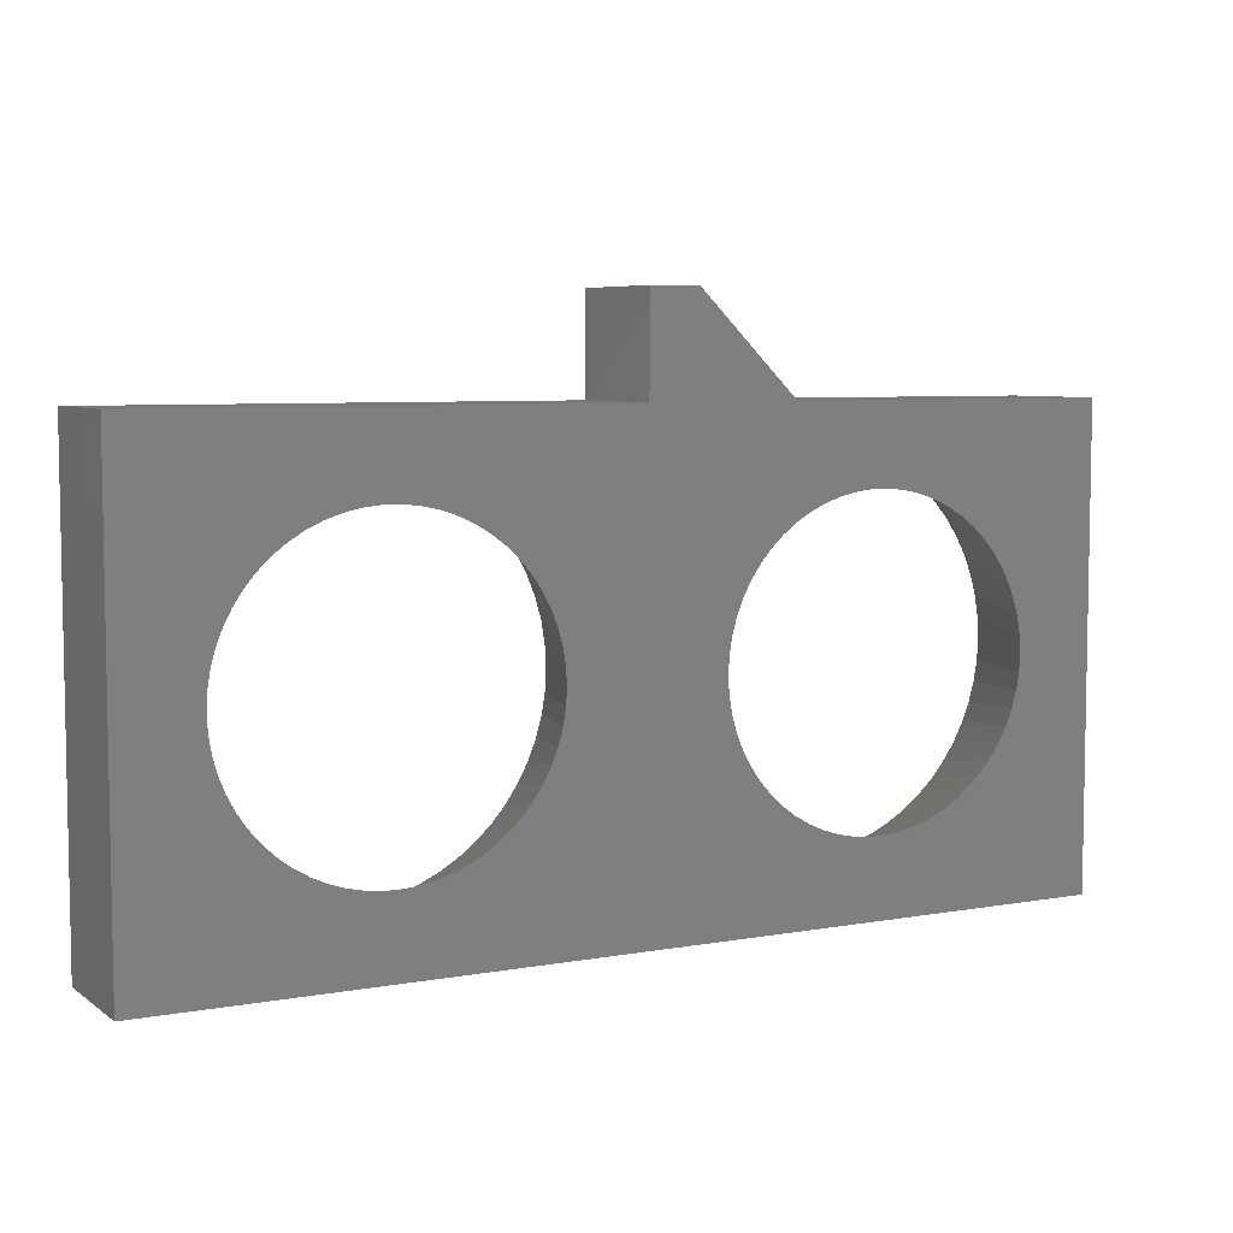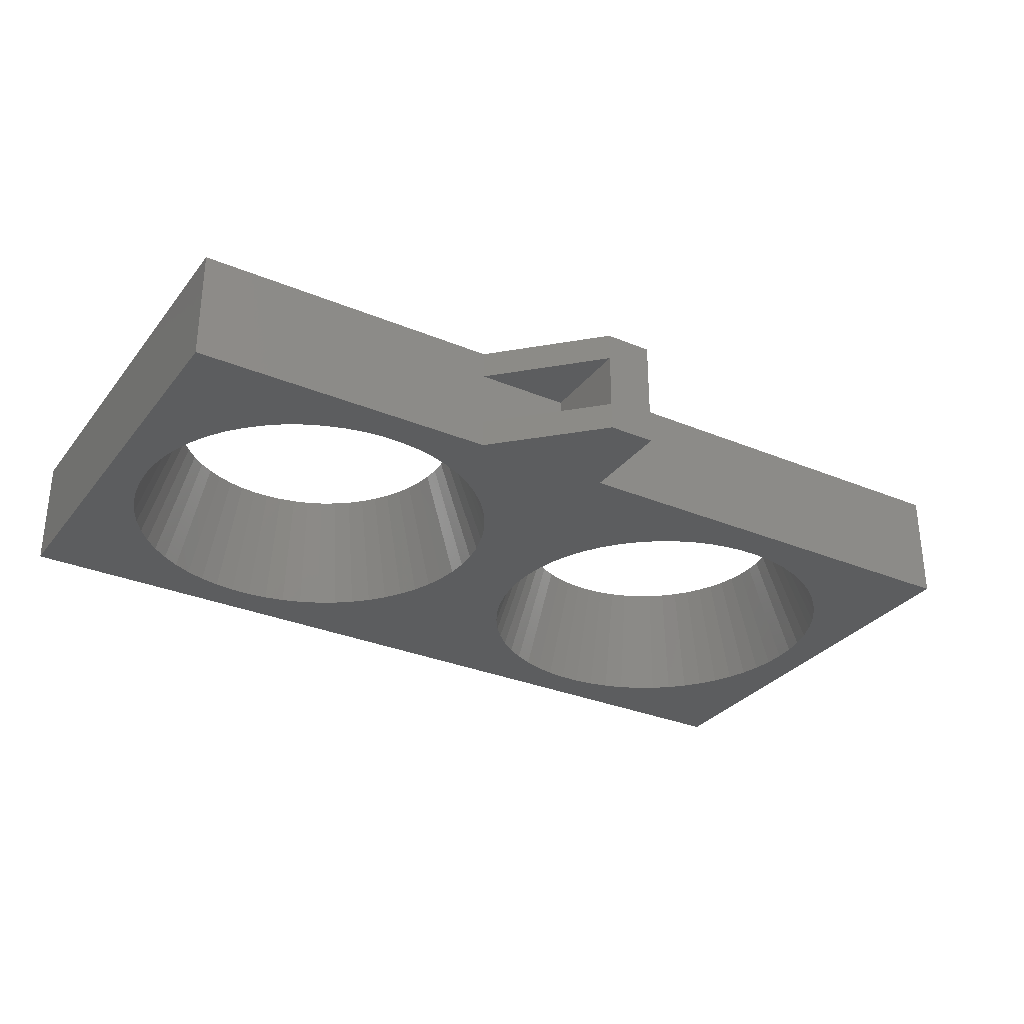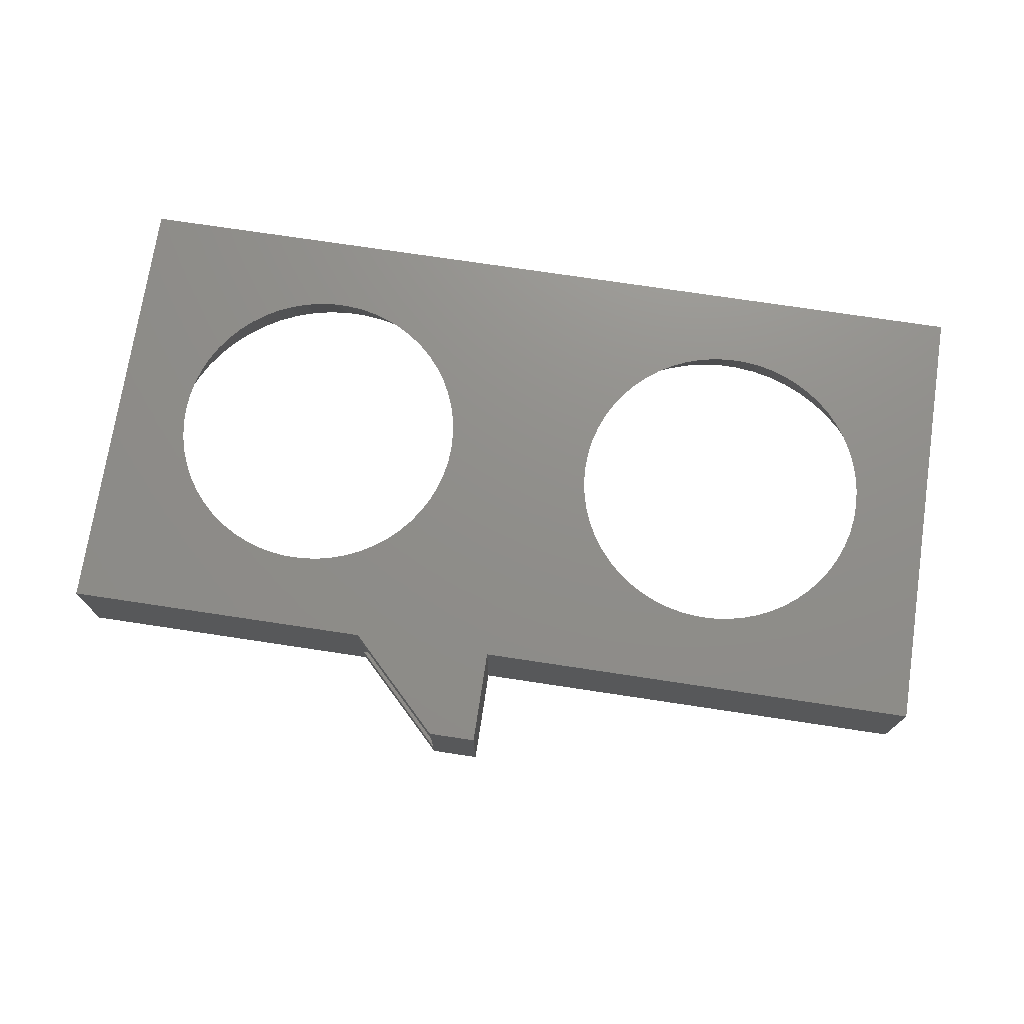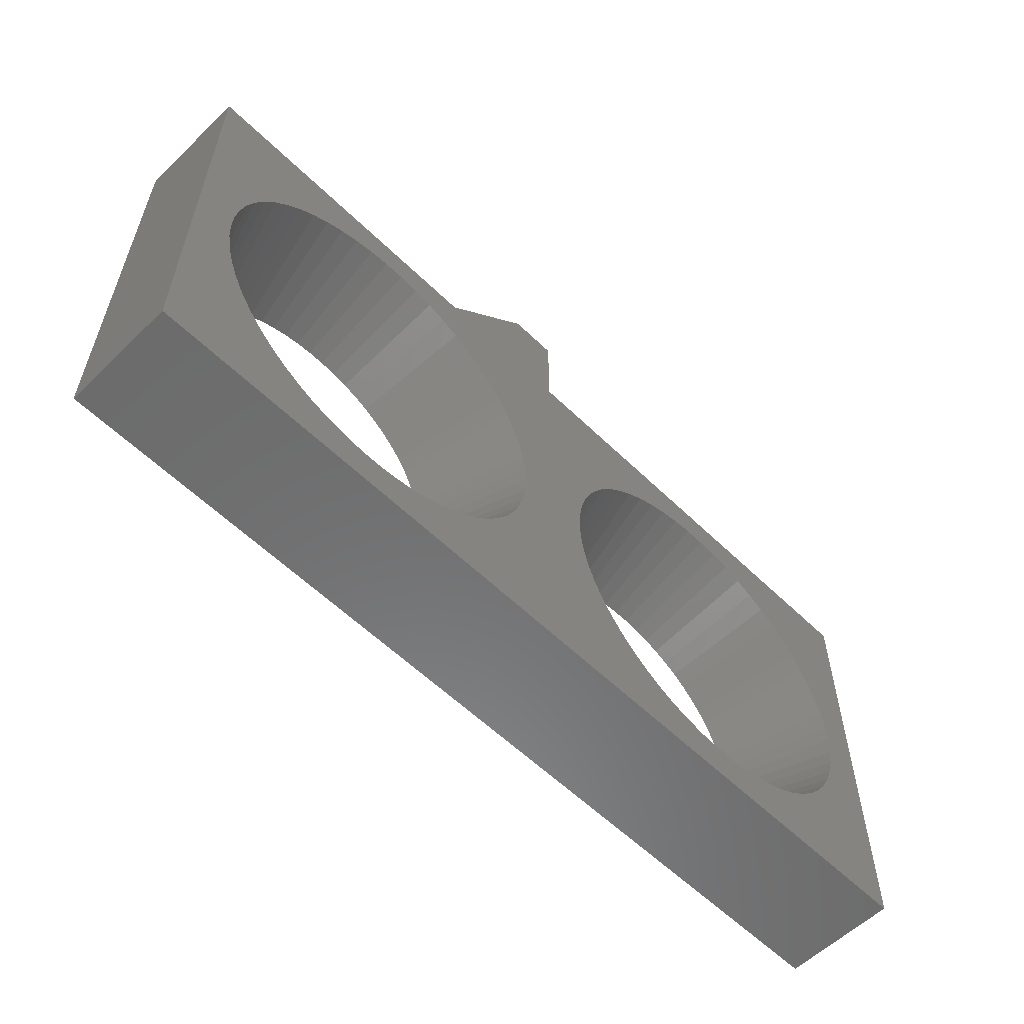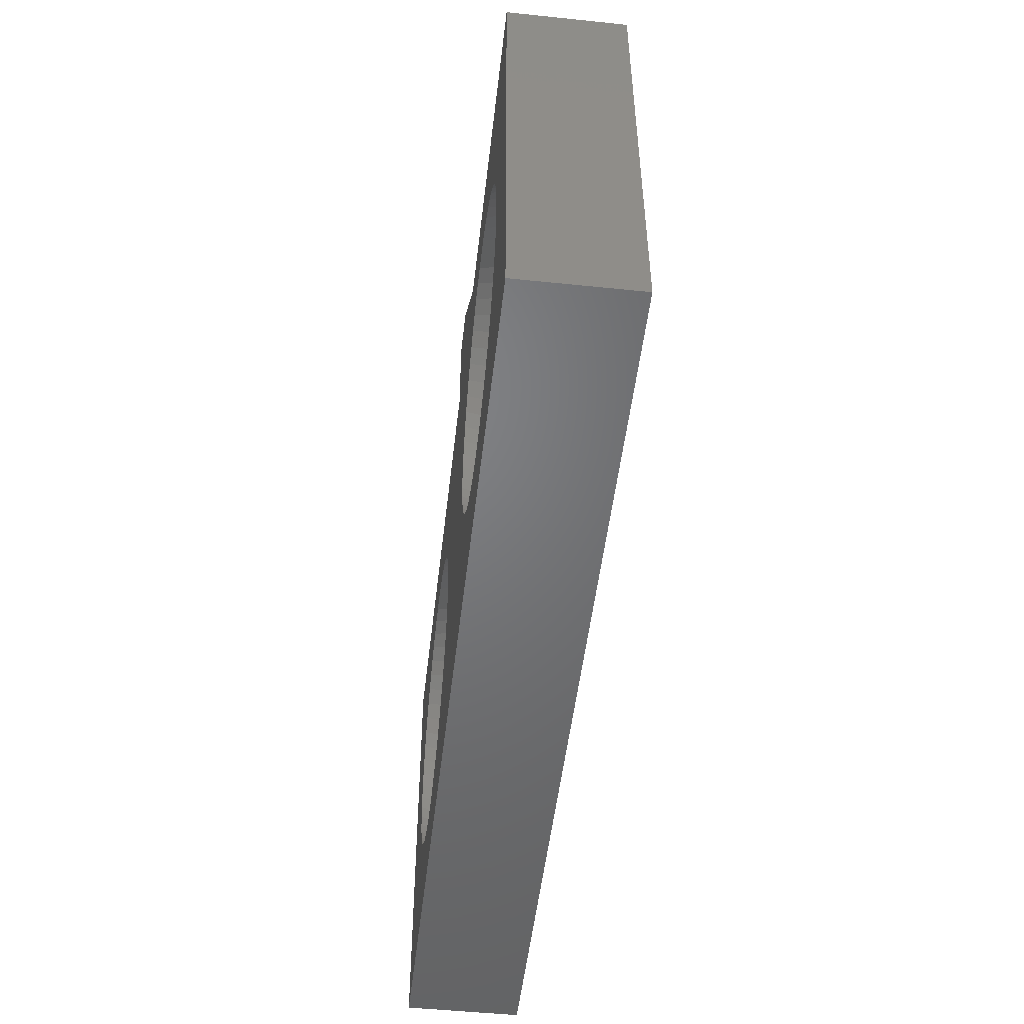
<metadata>
{"format":"stl","ext":"stl","renderer":"f3d","projection":"perspective","resolution":1024,"background":"white","views":[{"elev":6.2,"azim":-28.2,"up":"+Y"},{"elev":-30.9,"azim":149.1,"up":"+Z"},{"elev":73.3,"azim":-171.4,"up":"+Z"},{"elev":-58.0,"azim":134.9,"up":"+Y"},{"elev":-50.5,"azim":83.5,"up":"+Y"}]}
</metadata>
<code>
# stl→obj: 254 verts, 512 faces
v 9.6 0 2.4
v 3 0 1.8
v 3 0 2.4
v 3 0 0.6
v 1 0 1.8
v 9.6 0 0
v 3 0 0
v 1 0 0.6
v 0 0 0
v -9.6 0 2.4
v 0 0 2.4
v -9.6 0 0
v 1.619 -4.454 2.4
v -1.619 -4.454 2.4
v -1.6 -4.8 2.4
v 1.896 -3.456 2.4
v -1.675 -4.112 2.4
v -1.768 -3.778 2.4
v -1.896 -3.456 2.4
v -2.058 -3.15 2.4
v -2.252 -2.863 2.4
v -2.477 -2.599 2.4
v -2.728 -2.361 2.4
v -3.004 -2.151 2.4
v -3.301 -1.973 2.4
v -3.616 -1.827 2.4
v -3.944 -1.717 2.4
v -4.282 -1.642 2.4
v -4.627 -1.605 2.4
v -4.973 -1.605 2.4
v -5.318 -1.642 2.4
v -7.981 -4.454 2.4
v -8 -4.8 2.4
v -7.925 -4.112 2.4
v -7.832 -3.778 2.4
v -7.704 -3.456 2.4
v -7.542 -3.15 2.4
v -7.348 -2.863 2.4
v -7.123 -2.599 2.4
v -6.872 -2.361 2.4
v -6.596 -2.151 2.4
v -6.299 -1.973 2.4
v -5.984 -1.827 2.4
v -5.656 -1.717 2.4
v 8 -4.8 2.4
v 9.6 -9.6 2.4
v 7.981 -4.454 2.4
v 7.925 -4.112 2.4
v 7.832 -3.778 2.4
v 7.704 -3.456 2.4
v 7.542 -3.15 2.4
v 7.348 -2.863 2.4
v 7.123 -2.599 2.4
v 6.872 -2.361 2.4
v 6.596 -2.151 2.4
v 6.299 -1.973 2.4
v 5.984 -1.827 2.4
v 5.656 -1.717 2.4
v 5.318 -1.642 2.4
v 4.973 -1.605 2.4
v 4.627 -1.605 2.4
v 4.282 -1.642 2.4
v 3.944 -1.717 2.4
v 3.616 -1.827 2.4
v 3.301 -1.973 2.4
v 3.004 -2.151 2.4
v 2.728 -2.361 2.4
v 2.477 -2.599 2.4
v 2.252 -2.863 2.4
v 2.058 -3.15 2.4
v 1.675 -4.112 2.4
v 1.768 -3.778 2.4
v 1 2 2.4
v 7.981 -5.146 2.4
v 7.925 -5.488 2.4
v 7.832 -5.822 2.4
v 7.704 -6.144 2.4
v 7.542 -6.45 2.4
v 7.348 -6.737 2.4
v 7.123 -7.001 2.4
v 6.872 -7.239 2.4
v 6.596 -7.449 2.4
v 6.299 -7.627 2.4
v 5.984 -7.773 2.4
v 5.656 -7.883 2.4
v 5.318 -7.958 2.4
v 4.973 -7.995 2.4
v 4.627 -7.995 2.4
v 4.282 -7.958 2.4
v -4.282 -7.958 2.4
v 3.944 -7.883 2.4
v 0 2 2.4
v 1.6 -4.8 2.4
v 1.619 -5.146 2.4
v -1.619 -5.146 2.4
v 1.675 -5.488 2.4
v -1.675 -5.488 2.4
v 1.768 -5.822 2.4
v -1.768 -5.822 2.4
v 1.896 -6.144 2.4
v -1.896 -6.144 2.4
v 2.058 -6.45 2.4
v -2.058 -6.45 2.4
v 2.252 -6.737 2.4
v -2.252 -6.737 2.4
v 2.477 -7.001 2.4
v -2.477 -7.001 2.4
v 2.728 -7.239 2.4
v -2.728 -7.239 2.4
v 3.004 -7.449 2.4
v -3.004 -7.449 2.4
v 3.301 -7.627 2.4
v -3.301 -7.627 2.4
v 3.616 -7.773 2.4
v -3.616 -7.773 2.4
v -3.944 -7.883 2.4
v -9.6 -9.6 2.4
v -4.627 -7.995 2.4
v -4.973 -7.995 2.4
v -5.318 -7.958 2.4
v -7.981 -5.146 2.4
v -7.925 -5.488 2.4
v -5.656 -7.883 2.4
v -5.984 -7.773 2.4
v -6.299 -7.627 2.4
v -6.596 -7.449 2.4
v -6.872 -7.239 2.4
v -7.123 -7.001 2.4
v -7.348 -6.737 2.4
v -7.542 -6.45 2.4
v -7.704 -6.144 2.4
v -7.832 -5.822 2.4
v 9.6 -9.6 0
v 8.8 -4.8 0
v 8.777 -5.232 0
v 8.706 -5.66 0
v 8.591 -6.077 0
v 8.43 -6.48 0
v 8.227 -6.862 0
v 7.984 -7.221 0
v 7.704 -7.551 0
v 7.39 -7.849 0
v 7.045 -8.111 0
v 6.674 -8.334 0
v 6.281 -8.516 0
v 5.87 -8.654 0
v 5.447 -8.747 0
v 5.017 -8.794 0
v 4.583 -8.794 0
v -4.583 -8.794 0
v -0.8 -4.8 0
v 0.8 -4.8 0
v 0.8234 -5.232 0
v -0.8234 -4.368 0
v -0.8234 -5.232 0
v 0.8935 -5.66 0
v -0.8935 -5.66 0
v 1.009 -6.077 0
v -1.009 -6.077 0
v 1.17 -6.48 0
v -1.17 -6.48 0
v 1.373 -6.862 0
v -1.373 -6.862 0
v 1.616 -7.221 0
v -1.616 -7.221 0
v 1.896 -7.551 0
v -1.896 -7.551 0
v 2.21 -7.849 0
v -2.21 -7.849 0
v 2.555 -8.111 0
v -2.555 -8.111 0
v 2.926 -8.334 0
v -2.926 -8.334 0
v 3.319 -8.516 0
v -3.319 -8.516 0
v 3.73 -8.654 0
v -3.73 -8.654 0
v 4.153 -8.747 0
v -4.153 -8.747 0
v -9.6 -9.6 0
v -8.777 -5.232 0
v -8.8 -4.8 0
v -8.706 -5.66 0
v -8.591 -6.077 0
v -8.43 -6.48 0
v -8.227 -6.862 0
v -7.984 -7.221 0
v -7.704 -7.551 0
v -7.39 -7.849 0
v -7.045 -8.111 0
v -6.674 -8.334 0
v -6.281 -8.516 0
v -5.87 -8.654 0
v -5.447 -8.747 0
v -5.017 -8.794 0
v 8.777 -4.368 0
v 8.706 -3.94 0
v 8.591 -3.523 0
v 8.43 -3.12 0
v 8.227 -2.738 0
v 7.984 -2.379 0
v 7.704 -2.049 0
v 7.39 -1.751 0
v 7.045 -1.489 0
v 6.674 -1.266 0
v 6.281 -1.084 0
v 5.87 -0.9458 0
v 5.447 -0.8527 0
v 5.017 -0.8059 0
v 4.583 -0.8059 0
v 4.153 -0.8527 0
v 3.73 -0.9458 0
v 3.319 -1.084 0
v 2.926 -1.266 0
v 2.555 -1.489 0
v 2.21 -1.751 0
v 1.896 -2.049 0
v 1.616 -2.379 0
v 1.373 -2.738 0
v 1.17 -3.12 0
v 1.009 -3.523 0
v 0.8935 -3.94 0
v 0.8234 -4.368 0
v 1 2 0
v 0 2 0
v -0.8935 -3.94 0
v -1.009 -3.523 0
v -1.17 -3.12 0
v -1.373 -2.738 0
v -1.616 -2.379 0
v -1.896 -2.049 0
v -2.21 -1.751 0
v -2.555 -1.489 0
v -2.926 -1.266 0
v -3.319 -1.084 0
v -3.73 -0.9458 0
v -4.153 -0.8527 0
v -4.583 -0.8059 0
v -5.017 -0.8059 0
v -5.447 -0.8527 0
v -5.87 -0.9458 0
v -6.281 -1.084 0
v -6.674 -1.266 0
v -7.045 -1.489 0
v -7.39 -1.751 0
v -7.704 -2.049 0
v -7.984 -2.379 0
v -8.227 -2.738 0
v -8.43 -3.12 0
v -8.591 -3.523 0
v -8.706 -3.94 0
v -8.777 -4.368 0
v 1 2 0.6
v 1 2 1.8
f 1 2 3
f 2 4 5
f 1 4 2
f 6 4 1
f 4 6 7
f 5 4 8
f 9 10 11
f 10 9 12
f 13 14 15
f 16 17 14
f 16 18 17
f 16 19 18
f 11 20 19
f 11 21 20
f 11 22 21
f 11 23 22
f 11 24 23
f 11 25 24
f 11 26 25
f 11 27 26
f 11 28 27
f 11 29 28
f 11 30 29
f 10 30 11
f 30 10 31
f 32 10 33
f 34 10 32
f 35 10 34
f 36 10 35
f 37 10 36
f 38 10 37
f 39 10 38
f 40 10 39
f 41 10 40
f 42 10 41
f 43 10 42
f 44 10 43
f 31 10 44
f 1 45 46
f 1 47 45
f 1 48 47
f 1 49 48
f 1 50 49
f 1 51 50
f 1 52 51
f 1 53 52
f 1 54 53
f 1 55 54
f 1 56 55
f 1 57 56
f 1 58 57
f 1 59 58
f 3 59 1
f 59 3 60
f 60 3 61
f 61 3 62
f 62 3 63
f 3 64 63
f 3 65 64
f 3 66 65
f 3 67 66
f 11 67 3
f 67 11 68
f 68 11 69
f 69 11 70
f 70 11 16
f 14 71 72
f 14 72 16
f 19 16 11
f 11 3 73
f 74 46 45
f 75 46 74
f 76 46 75
f 77 46 76
f 78 46 77
f 79 46 78
f 80 46 79
f 81 46 80
f 82 46 81
f 83 46 82
f 84 46 83
f 85 46 84
f 86 46 85
f 87 46 86
f 88 46 87
f 89 46 88
f 90 89 91
f 14 13 71
f 11 73 92
f 13 15 93
f 93 15 94
f 95 94 15
f 94 95 96
f 97 96 95
f 96 97 98
f 99 98 97
f 98 99 100
f 101 100 99
f 100 101 102
f 103 102 101
f 102 103 104
f 105 104 103
f 104 105 106
f 107 106 105
f 106 107 108
f 109 108 107
f 108 109 110
f 111 110 109
f 110 111 112
f 113 112 111
f 112 113 114
f 115 114 113
f 114 115 91
f 116 91 115
f 90 91 116
f 89 90 46
f 117 90 118
f 117 118 119
f 117 119 120
f 117 33 10
f 33 117 121
f 121 117 122
f 90 117 46
f 123 117 120
f 124 117 123
f 125 117 124
f 126 117 125
f 127 117 126
f 128 117 127
f 129 117 128
f 130 117 129
f 131 117 130
f 132 117 131
f 122 117 132
f 133 134 6
f 133 135 134
f 133 136 135
f 133 137 136
f 133 138 137
f 133 139 138
f 133 140 139
f 133 141 140
f 133 142 141
f 133 143 142
f 133 144 143
f 133 145 144
f 133 146 145
f 133 147 146
f 133 148 147
f 133 149 148
f 150 149 133
f 151 152 153
f 152 151 154
f 155 153 156
f 157 156 158
f 159 158 160
f 161 160 162
f 163 162 164
f 165 164 166
f 153 155 151
f 167 166 168
f 156 157 155
f 169 168 170
f 158 159 157
f 171 170 172
f 160 161 159
f 173 172 174
f 162 163 161
f 164 165 163
f 175 174 176
f 166 167 165
f 177 176 178
f 168 169 167
f 149 179 178
f 170 171 169
f 172 173 171
f 174 175 173
f 176 177 175
f 178 179 177
f 149 150 179
f 180 150 133
f 181 180 182
f 183 180 181
f 184 180 183
f 185 180 184
f 186 180 185
f 187 180 186
f 188 180 187
f 189 180 188
f 190 180 189
f 191 180 190
f 192 180 191
f 193 180 192
f 194 180 193
f 195 180 194
f 150 180 195
f 196 6 134
f 197 6 196
f 198 6 197
f 199 6 198
f 200 6 199
f 201 6 200
f 202 6 201
f 203 6 202
f 204 6 203
f 205 6 204
f 206 6 205
f 207 6 206
f 208 6 207
f 7 208 209
f 7 209 210
f 7 210 211
f 208 7 6
f 212 7 211
f 213 7 212
f 214 7 213
f 215 7 214
f 9 215 216
f 9 216 217
f 9 217 218
f 9 218 219
f 215 9 7
f 9 219 220
f 9 220 221
f 9 221 222
f 9 222 223
f 9 223 152
f 7 9 224
f 224 9 225
f 152 154 226
f 152 226 227
f 228 152 227
f 152 228 9
f 229 9 228
f 230 9 229
f 231 9 230
f 232 9 231
f 233 9 232
f 234 9 233
f 235 9 234
f 236 9 235
f 237 9 236
f 238 9 237
f 239 9 238
f 12 239 240
f 12 182 180
f 239 12 9
f 241 12 240
f 242 12 241
f 243 12 242
f 244 12 243
f 245 12 244
f 246 12 245
f 247 12 246
f 248 12 247
f 249 12 248
f 250 12 249
f 251 12 250
f 252 12 251
f 182 12 252
f 74 135 75
f 135 136 75
f 75 136 76
f 136 137 76
f 76 137 77
f 137 138 77
f 77 138 78
f 138 139 78
f 78 139 79
f 139 140 79
f 79 140 80
f 140 141 80
f 80 141 81
f 141 142 81
f 81 142 82
f 142 143 82
f 82 143 83
f 143 144 83
f 83 144 84
f 144 145 84
f 84 145 85
f 145 146 85
f 85 146 86
f 146 147 86
f 86 147 87
f 147 148 87
f 148 88 87
f 88 148 149
f 88 149 89
f 89 149 178
f 89 178 91
f 91 178 176
f 91 176 114
f 114 176 174
f 114 174 112
f 112 174 172
f 110 112 172
f 110 172 170
f 108 110 170
f 108 170 168
f 106 108 168
f 106 168 166
f 104 106 166
f 104 166 164
f 102 104 164
f 102 164 162
f 100 102 162
f 100 162 160
f 98 100 160
f 98 160 158
f 96 98 158
f 96 158 156
f 94 96 156
f 94 156 153
f 93 94 153
f 93 153 152
f 13 93 152
f 223 13 152
f 71 13 223
f 222 71 223
f 72 71 222
f 221 72 222
f 16 72 221
f 220 16 221
f 70 16 220
f 219 70 220
f 69 70 219
f 218 69 219
f 68 69 218
f 217 68 218
f 67 68 217
f 216 67 217
f 66 67 216
f 215 66 216
f 65 66 215
f 214 65 215
f 64 65 214
f 213 64 214
f 63 64 213
f 212 63 213
f 62 63 212
f 211 62 212
f 61 62 211
f 210 61 211
f 210 60 61
f 60 210 209
f 209 59 60
f 208 59 209
f 208 58 59
f 207 58 208
f 207 57 58
f 206 57 207
f 206 56 57
f 205 56 206
f 205 55 56
f 205 204 55
f 204 54 55
f 204 203 54
f 203 53 54
f 203 202 53
f 202 52 53
f 202 201 52
f 201 51 52
f 201 200 51
f 200 50 51
f 200 199 50
f 199 49 50
f 199 198 49
f 198 48 49
f 198 197 48
f 197 47 48
f 197 196 47
f 196 45 47
f 196 134 45
f 45 134 74
f 134 135 74
f 180 46 117
f 46 180 133
f 46 6 1
f 6 46 133
f 180 10 12
f 10 180 117
f 95 155 97
f 155 157 97
f 97 157 99
f 157 159 99
f 99 159 101
f 159 161 101
f 101 161 103
f 161 163 103
f 103 163 105
f 163 165 105
f 105 165 107
f 165 167 107
f 107 167 109
f 167 169 109
f 109 169 111
f 169 171 111
f 111 171 113
f 171 173 113
f 113 173 115
f 173 175 115
f 115 175 116
f 175 177 116
f 116 177 90
f 177 179 90
f 90 179 118
f 179 150 118
f 150 119 118
f 119 150 195
f 119 195 120
f 120 195 194
f 120 194 123
f 123 194 193
f 123 193 124
f 124 193 192
f 124 192 125
f 125 192 191
f 126 125 191
f 126 191 190
f 127 126 190
f 127 190 189
f 128 127 189
f 128 189 188
f 129 128 188
f 129 188 187
f 130 129 187
f 130 187 186
f 131 130 186
f 131 186 185
f 132 131 185
f 132 185 184
f 122 132 184
f 122 184 183
f 121 122 183
f 121 183 181
f 33 121 181
f 33 181 182
f 32 33 182
f 252 32 182
f 34 32 252
f 251 34 252
f 35 34 251
f 250 35 251
f 36 35 250
f 249 36 250
f 37 36 249
f 248 37 249
f 38 37 248
f 247 38 248
f 39 38 247
f 246 39 247
f 40 39 246
f 245 40 246
f 41 40 245
f 244 41 245
f 42 41 244
f 243 42 244
f 43 42 243
f 242 43 243
f 44 43 242
f 241 44 242
f 31 44 241
f 240 31 241
f 30 31 240
f 239 30 240
f 239 29 30
f 29 239 238
f 238 28 29
f 237 28 238
f 237 27 28
f 236 27 237
f 236 26 27
f 235 26 236
f 235 25 26
f 234 25 235
f 234 24 25
f 234 233 24
f 233 23 24
f 233 232 23
f 232 22 23
f 232 231 22
f 231 21 22
f 231 230 21
f 230 20 21
f 230 229 20
f 229 19 20
f 229 228 19
f 228 18 19
f 228 227 18
f 227 17 18
f 227 226 17
f 226 14 17
f 226 154 14
f 154 15 14
f 154 151 15
f 15 151 95
f 151 155 95
f 5 253 254
f 253 5 8
f 4 253 8
f 254 2 5
f 4 224 253
f 224 4 7
f 3 254 73
f 254 3 2
f 254 92 73
f 253 92 254
f 225 253 224
f 253 225 92
f 9 92 225
f 92 9 11

</code>
